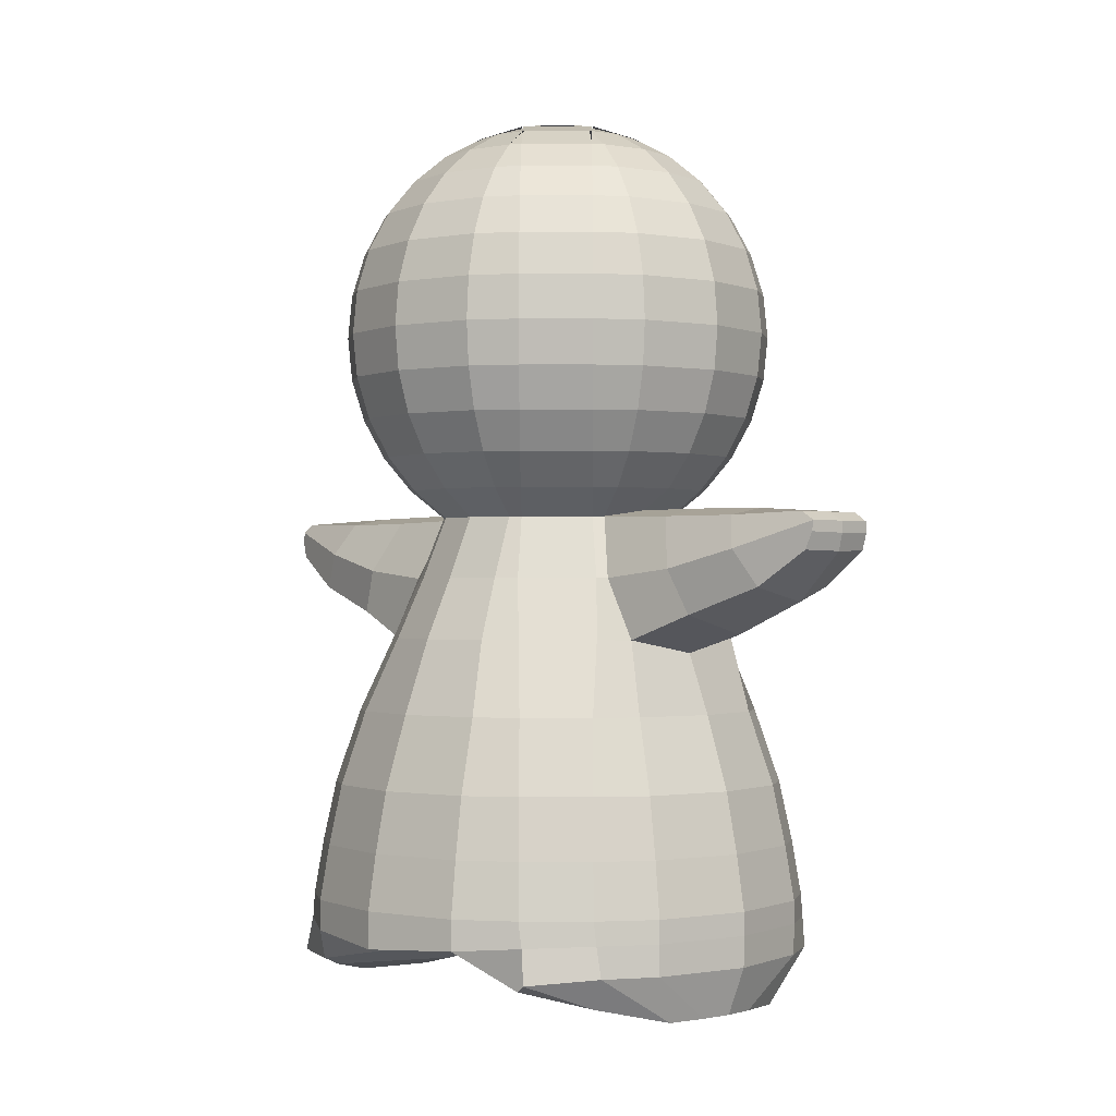
<metadata>
{"format":"obj","ext":"obj","renderer":"f3d","projection":"perspective","resolution":1024,"background":"white","views":[{"elev":-0.7,"azim":135.6,"up":"+Y"}]}
</metadata>
<code>
v 0 5.925 -0.1951
v 0 5.869 -0.3827
v 0 5.652 -0.7071
v 0 5.327 -0.9239
v 0 5.14 -0.9808
v 0 4.75 -0.9808
v 0 4.389 -0.8315
v 0 4.143 -0.5556
v 0 2.392 -1.15
v 0 2.637 -1.109
v 0.07466 5.925 -0.1802
v -1.109 2.637 0
v -1.024 2.637 -0.4242
v -0.4242 2.637 -1.024
v -0.1951 5.925 0
v -0.3827 5.869 0
v -0.5556 5.776 0
v -0.7071 5.652 0
v -0.8315 5.5 0
v -0.9239 5.327 0
v -0.9808 5.14 0
v -1 4.945 0
v -0.9808 4.75 0
v -0.9239 4.562 0
v -0.8315 4.389 0
v -0.7071 4.238 0
v -0.5556 4.113 0
v -0.1802 5.925 -0.07466
v -0.3536 5.869 -0.1464
v -0.5133 5.776 -0.2126
v -0.6533 5.652 -0.2706
v -0.7682 5.5 -0.3182
v -0.8536 5.327 -0.3536
v -0.9061 5.14 -0.3753
v -0.9239 4.945 -0.3827
v -0.9061 4.75 -0.3753
v -0.8536 4.562 -0.3536
v -0.7682 4.389 -0.3182
v -0.6533 4.238 -0.2706
v -0.5133 4.113 -0.2126
v -0.07466 5.925 -0.1802
v -0.1464 5.869 -0.3536
v -0.2126 5.776 -0.5133
v -0.2706 5.652 -0.6533
v -0.3182 5.5 -0.7682
v -0.3536 5.327 -0.8536
v -0.3753 5.14 -0.9061
v -0.3827 4.945 -0.9239
v -0.3753 4.75 -0.9061
v -0.3536 4.562 -0.8536
v -0.3182 4.389 -0.7682
v -0.2706 4.238 -0.6533
v -0.2126 4.113 -0.5133
v 0 5.776 -0.5556
v 0 5.5 -0.8315
v 0 4.945 -1
v 0 4.562 -0.9239
v 0 4.238 -0.7071
v -1.15 2.392 0
v -1.063 2.392 -0.4401
v -0.4401 2.392 -1.063
v 0 1.936 -1.061
v -0.1472 1.936 -1.046
v 0 2.289 -1.15
v 0 2.151 -1.148
v -0.8102 3.566 0
v -0.7423 3.566 -0.2808
v -0.3257 3.566 -0.7885
v 0 3.505 -0.8325
v -1.15 2.228 0
v -0.8715 2.089 -0.6437
v -1.063 2.257 -0.4401
v -0.4393 2.151 -1.06
v -0.4401 2.289 -1.063
v -0.1963 4.104 -1.249
v -0.224 3.796 -1.421
v 0 3.733 -1.465
v -0.1767 4.113 -1.62
v 0 4.138 -1.249
v 0 4.113 -1.62
v 0 1.936 -1.053
v 0 1.936 -1.01
v 0 2.228 0
v 0 2.081 -0.6454
v 0 2.257 -0.4401
v -0.6479 2.637 -0.8747
v -0.872 2.637 -0.6519
v -0.07466 5.925 -0.1802
v -0.1802 5.925 -0.07466
v -0.1588 5.929 0
v 0.06077 5.929 -0.1467
v 0 5.929 -0.1588
v -0.2277 5.925 -0.00365
v -0.003558 5.925 -0.2277
v -0.1363 5.869 -0.3603
v -0.3603 5.869 -0.1364
v -0.2587 5.776 -0.4825
v -0.4824 5.776 -0.2588
v -0.366 5.652 -0.5895
v -0.5894 5.652 -0.3662
v -0.4541 5.5 -0.6774
v -0.6772 5.5 -0.4543
v -0.5196 5.327 -0.7426
v -0.7425 5.327 -0.5198
v -0.5599 5.14 -0.7828
v -0.7826 5.14 -0.5602
v -0.5735 4.945 -0.7964
v -0.7961 4.945 -0.5739
v -0.5598 4.75 -0.7828
v -0.7825 4.75 -0.5604
v -0.5195 4.562 -0.7427
v -0.7422 4.562 -0.5202
v -0.4539 4.389 -0.6775
v -0.6768 4.389 -0.4549
v -0.3658 4.238 -0.5897
v -0.5888 4.238 -0.3671
v -0.2583 4.113 -0.4827
v -0.4816 4.113 -0.2601
v -0.6764 2.392 -0.9047
v -0.9012 2.392 -0.6817
v -0.3244 1.936 -1.015
v -0.6249 2.01 -0.8548
v -0.6502 3.566 -0.4187
v -0.4223 3.566 -0.6731
v -0.664 2.151 -0.9367
v -0.913 2.126 -0.7246
v -0.8975 2.278 -0.6982
v -0.6724 2.289 -0.9176
v 0 1.983 -0.7556
v 0 1.936 -0.9401
v 0 3.59 -1.125
v -0.2694 3.677 -1.071
v -0.209 4.105 -0.8812
v 0 4.143 -0.9023
v -0.3135 3.837 -0.6327
v -0.6783 3.837 0
v -0.6257 3.837 -0.2391
v -0.2707 3.959 -1.319
v -0.1736 4.074 -1.682
v 0 4.074 -1.691
v -0.3368 3.837 -0.5863
v -0.5677 3.837 -0.326
v -0.3059 3.875 -0.9812
v -0.1801 4.027 -1.679
v -0.1885 3.951 -1.651
v 0 3.947 -1.675
v 0 4.023 -1.693
v -0.4021 2.906 -0.9708
v -0.3569 3.235 -0.8675
v -0.8675 3.235 -0.3593
v -0.9708 2.906 -0.4021
v -0.939 3.235 0
v -1.051 2.906 0
v 0 2.906 -1.051
v 0 3.235 -0.9389
v -0.8313 2.906 -0.6109
v -0.7524 3.235 -0.5316
v -0.5288 3.235 -0.7543
v -0.6074 2.906 -0.8336
v -0.07466 5.925 -0.1802
v 1.109 2.637 0
v 1.024 2.637 -0.4242
v 0.4242 2.637 -1.024
v 0.1951 5.925 0
v 0.3827 5.869 0
v 0.5556 5.776 0
v 0.7071 5.652 0
v 0.8315 5.5 0
v 0.9239 5.327 0
v 0.9808 5.14 0
v 1 4.945 0
v 0.9808 4.75 0
v 0.9239 4.562 0
v 0.8315 4.389 0
v 0.7071 4.238 0
v 0.5556 4.113 0
v 0.1802 5.925 -0.07466
v 0.3536 5.869 -0.1464
v 0.5133 5.776 -0.2126
v 0.6533 5.652 -0.2706
v 0.7682 5.5 -0.3182
v 0.8536 5.327 -0.3536
v 0.9061 5.14 -0.3753
v 0.9239 4.945 -0.3827
v 0.9061 4.75 -0.3753
v 0.8536 4.562 -0.3536
v 0.7682 4.389 -0.3182
v 0.6533 4.238 -0.2706
v 0.5133 4.113 -0.2126
v 0.07466 5.925 -0.1802
v 0.1464 5.869 -0.3536
v 0.2126 5.776 -0.5133
v 0.2706 5.652 -0.6533
v 0.3182 5.5 -0.7682
v 0.3536 5.327 -0.8536
v 0.3753 5.14 -0.9061
v 0.3827 4.945 -0.9239
v 0.3753 4.75 -0.9061
v 0.3536 4.562 -0.8536
v 0.3182 4.389 -0.7682
v 0.2706 4.238 -0.6533
v 0.2126 4.113 -0.5133
v 1.15 2.392 0
v 1.063 2.392 -0.4401
v 0.4401 2.392 -1.063
v 0.1472 1.936 -1.046
v 0.8102 3.566 0
v 0.7423 3.566 -0.2808
v 0.3257 3.566 -0.7885
v 1.15 2.228 0
v 0.8715 2.089 -0.6437
v 1.063 2.257 -0.4401
v 0.4393 2.151 -1.06
v 0.4401 2.289 -1.063
v 0.1963 4.104 -1.249
v 0.224 3.796 -1.421
v 0.1767 4.113 -1.62
v 0.6479 2.637 -0.8747
v 0.872 2.637 -0.6519
v 0.07466 5.925 -0.1802
v 0.1802 5.925 -0.07466
v 0.1588 5.929 0
v -0.06077 5.929 -0.1467
v 0.2277 5.925 -0.00365
v 0.003558 5.925 -0.2277
v 0.1363 5.869 -0.3603
v 0.3603 5.869 -0.1364
v 0.2587 5.776 -0.4825
v 0.4824 5.776 -0.2588
v 0.366 5.652 -0.5895
v 0.5894 5.652 -0.3662
v 0.4541 5.5 -0.6774
v 0.6772 5.5 -0.4543
v 0.5196 5.327 -0.7426
v 0.7425 5.327 -0.5198
v 0.5599 5.14 -0.7828
v 0.7826 5.14 -0.5602
v 0.5735 4.945 -0.7964
v 0.7961 4.945 -0.5739
v 0.5598 4.75 -0.7828
v 0.7825 4.75 -0.5604
v 0.5195 4.562 -0.7427
v 0.7422 4.562 -0.5202
v 0.4539 4.389 -0.6775
v 0.6768 4.389 -0.4549
v 0.3658 4.238 -0.5897
v 0.5888 4.238 -0.3671
v 0.2583 4.113 -0.4827
v 0.4816 4.113 -0.2601
v 0.6764 2.392 -0.9047
v 0.9012 2.392 -0.6817
v 0.3244 1.936 -1.015
v 0.6249 2.01 -0.8548
v 0.6502 3.566 -0.4187
v 0.4223 3.566 -0.6731
v 0.664 2.151 -0.9367
v 0.913 2.126 -0.7246
v 0.8975 2.278 -0.6982
v 0.6724 2.289 -0.9176
v 0.2694 3.677 -1.071
v 0.209 4.105 -0.8812
v 0.3135 3.837 -0.6327
v 0.6783 3.837 0
v 0.6257 3.837 -0.2391
v 0.2707 3.959 -1.319
v 0.1736 4.074 -1.682
v 0.3368 3.837 -0.5863
v 0.5677 3.837 -0.326
v 0.3059 3.875 -0.9812
v 0.1801 4.027 -1.679
v 0.1885 3.951 -1.651
v 0.4021 2.906 -0.9708
v 0.3569 3.235 -0.8675
v 0.8675 3.235 -0.3593
v 0.9708 2.906 -0.4021
v 0.939 3.235 0
v 1.051 2.906 0
v 0.8313 2.906 -0.6109
v 0.7524 3.235 -0.5316
v 0.5288 3.235 -0.7543
v 0.6074 2.906 -0.8336
v 0 5.925 0.1951
v 0 5.869 0.3827
v 0 5.652 0.7071
v 0 5.327 0.9239
v 0 5.14 0.9808
v 0 4.75 0.9808
v 0 4.389 0.8315
v 0 4.143 0.5556
v 0 2.392 1.15
v 0 2.637 1.109
v 0.07466 5.925 0.1802
v -1.024 2.637 0.4242
v -0.4242 2.637 1.024
v -0.1802 5.925 0.07466
v -0.3536 5.869 0.1464
v -0.5133 5.776 0.2126
v -0.6533 5.652 0.2706
v -0.7682 5.5 0.3182
v -0.8536 5.327 0.3536
v -0.9061 5.14 0.3753
v -0.9239 4.945 0.3827
v -0.9061 4.75 0.3753
v -0.8536 4.562 0.3536
v -0.7682 4.389 0.3182
v -0.6533 4.238 0.2706
v -0.5133 4.113 0.2126
v -0.07466 5.925 0.1802
v -0.1464 5.869 0.3536
v -0.2126 5.776 0.5133
v -0.2706 5.652 0.6533
v -0.3182 5.5 0.7682
v -0.3536 5.327 0.8536
v -0.3753 5.14 0.9061
v -0.3827 4.945 0.9239
v -0.3753 4.75 0.9061
v -0.3536 4.562 0.8536
v -0.3182 4.389 0.7682
v -0.2706 4.238 0.6533
v -0.2126 4.113 0.5133
v 0 5.776 0.5556
v 0 5.5 0.8315
v 0 4.945 1
v 0 4.562 0.9239
v 0 4.238 0.7071
v -1.063 2.392 0.4401
v -0.4401 2.392 1.063
v 0 1.936 1.061
v -0.1472 1.936 1.046
v 0 2.289 1.15
v 0 2.151 1.148
v -0.7423 3.566 0.2808
v -0.3257 3.566 0.7885
v 0 3.505 0.8325
v -0.8715 2.089 0.6437
v -1.063 2.257 0.4401
v -0.4393 2.151 1.06
v -0.4401 2.289 1.063
v -0.1963 4.104 1.249
v -0.224 3.796 1.421
v 0 3.733 1.465
v -0.1767 4.113 1.62
v 0 4.138 1.249
v 0 4.113 1.62
v 0 1.936 1.053
v 0 1.936 1.01
v 0 2.081 0.6454
v 0 2.257 0.4401
v -0.6479 2.637 0.8747
v -0.872 2.637 0.6519
v -0.07466 5.925 0.1802
v -0.1802 5.925 0.07466
v 0.06077 5.929 0.1467
v 0 5.929 0.1588
v -0.2277 5.925 0.00365
v -0.003558 5.925 0.2277
v -0.1363 5.869 0.3603
v -0.3603 5.869 0.1364
v -0.2587 5.776 0.4825
v -0.4824 5.776 0.2588
v -0.366 5.652 0.5895
v -0.5894 5.652 0.3662
v -0.4541 5.5 0.6774
v -0.6772 5.5 0.4543
v -0.5196 5.327 0.7426
v -0.7425 5.327 0.5198
v -0.5599 5.14 0.7828
v -0.7826 5.14 0.5602
v -0.5735 4.945 0.7964
v -0.7961 4.945 0.5739
v -0.5598 4.75 0.7828
v -0.7825 4.75 0.5604
v -0.5195 4.562 0.7427
v -0.7422 4.562 0.5202
v -0.4539 4.389 0.6775
v -0.6768 4.389 0.4549
v -0.3658 4.238 0.5897
v -0.5888 4.238 0.3671
v -0.2583 4.113 0.4827
v -0.4816 4.113 0.2601
v -0.6764 2.392 0.9047
v -0.9012 2.392 0.6817
v -0.3244 1.936 1.015
v -0.6249 2.01 0.8548
v -0.6502 3.566 0.4187
v -0.4223 3.566 0.6731
v -0.664 2.151 0.9367
v -0.913 2.126 0.7246
v -0.8975 2.278 0.6982
v -0.6724 2.289 0.9176
v 0 1.983 0.7556
v 0 1.936 0.9401
v 0 3.59 1.125
v -0.2694 3.677 1.071
v -0.209 4.105 0.8812
v 0 4.143 0.9023
v -0.3135 3.837 0.6327
v -0.6257 3.837 0.2391
v -0.2707 3.959 1.319
v -0.1736 4.074 1.682
v 0 4.074 1.691
v -0.3368 3.837 0.5863
v -0.5677 3.837 0.326
v -0.3059 3.875 0.9812
v -0.1801 4.027 1.679
v -0.1885 3.951 1.651
v 0 3.947 1.675
v 0 4.023 1.693
v -0.4021 2.906 0.9708
v -0.3569 3.235 0.8675
v -0.8675 3.235 0.3593
v -0.9708 2.906 0.4021
v 0 2.906 1.051
v 0 3.235 0.9389
v -0.8313 2.906 0.6109
v -0.7524 3.235 0.5316
v -0.5288 3.235 0.7543
v -0.6074 2.906 0.8336
v -0.07466 5.925 0.1802
v 1.024 2.637 0.4242
v 0.4242 2.637 1.024
v 0.1802 5.925 0.07466
v 0.3536 5.869 0.1464
v 0.5133 5.776 0.2126
v 0.6533 5.652 0.2706
v 0.7682 5.5 0.3182
v 0.8536 5.327 0.3536
v 0.9061 5.14 0.3753
v 0.9239 4.945 0.3827
v 0.9061 4.75 0.3753
v 0.8536 4.562 0.3536
v 0.7682 4.389 0.3182
v 0.6533 4.238 0.2706
v 0.5133 4.113 0.2126
v 0.07466 5.925 0.1802
v 0.1464 5.869 0.3536
v 0.2126 5.776 0.5133
v 0.2706 5.652 0.6533
v 0.3182 5.5 0.7682
v 0.3536 5.327 0.8536
v 0.3753 5.14 0.9061
v 0.3827 4.945 0.9239
v 0.3753 4.75 0.9061
v 0.3536 4.562 0.8536
v 0.3182 4.389 0.7682
v 0.2706 4.238 0.6533
v 0.2126 4.113 0.5133
v 1.063 2.392 0.4401
v 0.4401 2.392 1.063
v 0.1472 1.936 1.046
v 0.7423 3.566 0.2808
v 0.3257 3.566 0.7885
v 0.8715 2.089 0.6437
v 1.063 2.257 0.4401
v 0.4393 2.151 1.06
v 0.4401 2.289 1.063
v 0.1963 4.104 1.249
v 0.224 3.796 1.421
v 0.1767 4.113 1.62
v 0.6479 2.637 0.8747
v 0.872 2.637 0.6519
v 0.07466 5.925 0.1802
v 0.1802 5.925 0.07466
v -0.06077 5.929 0.1467
v 0.2277 5.925 0.00365
v 0.003558 5.925 0.2277
v 0.1363 5.869 0.3603
v 0.3603 5.869 0.1364
v 0.2587 5.776 0.4825
v 0.4824 5.776 0.2588
v 0.366 5.652 0.5895
v 0.5894 5.652 0.3662
v 0.4541 5.5 0.6774
v 0.6772 5.5 0.4543
v 0.5196 5.327 0.7426
v 0.7425 5.327 0.5198
v 0.5599 5.14 0.7828
v 0.7826 5.14 0.5602
v 0.5735 4.945 0.7964
v 0.7961 4.945 0.5739
v 0.5598 4.75 0.7828
v 0.7825 4.75 0.5604
v 0.5195 4.562 0.7427
v 0.7422 4.562 0.5202
v 0.4539 4.389 0.6775
v 0.6768 4.389 0.4549
v 0.3658 4.238 0.5897
v 0.5888 4.238 0.3671
v 0.2583 4.113 0.4827
v 0.4816 4.113 0.2601
v 0.6764 2.392 0.9047
v 0.9012 2.392 0.6817
v 0.3244 1.936 1.015
v 0.6249 2.01 0.8548
v 0.6502 3.566 0.4187
v 0.4223 3.566 0.6731
v 0.664 2.151 0.9367
v 0.913 2.126 0.7246
v 0.8975 2.278 0.6982
v 0.6724 2.289 0.9176
v 0.2694 3.677 1.071
v 0.209 4.105 0.8812
v 0.3135 3.837 0.6327
v 0.6257 3.837 0.2391
v 0.2707 3.959 1.319
v 0.1736 4.074 1.682
v 0.3368 3.837 0.5863
v 0.5677 3.837 0.326
v 0.3059 3.875 0.9812
v 0.1801 4.027 1.679
v 0.1885 3.951 1.651
v 0.4021 2.906 0.9708
v 0.3569 3.235 0.8675
v 0.8675 3.235 0.3593
v 0.9708 2.906 0.4021
v 0.8313 2.906 0.6109
v 0.7524 3.235 0.5316
v 0.5288 3.235 0.7543
v 0.6074 2.906 0.8336
f 12 13 60 59
f 14 10 9 61
f 27 26 39 40
f 20 19 32 33
f 21 20 33 34
f 22 21 34 35
f 23 22 35 36
f 16 15 28 29
f 24 23 36 37
f 17 16 29 30
f 25 24 37 38
f 18 17 30 31
f 26 25 38 39
f 19 18 31 32
f 50 49 6 57
f 43 42 2 54
f 51 50 57 7
f 44 43 54 3
f 52 51 7 58
f 45 44 3 55
f 53 52 58 8
f 46 45 55 4
f 47 46 4 5
f 48 47 5 56
f 49 48 56 6
f 42 41 1 2
f 65 73 74 64
f 73 65 62 63
f 61 9 64 74
f 136 137 67 66
f 59 60 72 70
f 131 132 76 77
f 143 133 75 138
f 138 75 78 139
f 134 133 53 8
f 78 75 79 80
f 63 62 81 82
f 70 72 85 83
f 72 71 84 85
f 88 89 90 91 92
f 94 95 96 93
f 95 97 98 96
f 97 99 100 98
f 99 101 102 100
f 101 103 104 102
f 103 105 106 104
f 105 107 108 106
f 107 109 110 108
f 109 111 112 110
f 111 113 114 112
f 113 115 116 114
f 115 117 118 116
f 88 94 93 89
f 86 119 120 87
f 126 127 128 125
f 141 124 123 142
f 125 121 122 126
f 119 128 127 120
f 121 130 129 122
f 86 14 61 119
f 13 87 120 60
f 15 90 89 28
f 28 89 93
f 94 88 41
f 41 88 92 1
f 1 92 91 11
f 95 94 41 42
f 29 28 93 96
f 30 29 96 98
f 97 95 42 43
f 31 30 98 100
f 99 97 43 44
f 32 31 100 102
f 101 99 44 45
f 33 32 102 104
f 103 101 45 46
f 34 33 104 106
f 105 103 46 47
f 35 34 106 108
f 107 105 47 48
f 36 35 108 110
f 109 107 48 49
f 37 36 110 112
f 111 109 49 50
f 38 37 112 114
f 113 111 50 51
f 39 38 114 116
f 115 113 51 52
f 40 39 116 118
f 117 115 52 53
f 141 135 68 124
f 137 142 123 67
f 119 61 74 128
f 60 120 127 72
f 121 63 82 130
f 125 73 63 121
f 71 126 122
f 71 122 129 84
f 126 71 72 127
f 128 74 73 125
f 79 75 133 134
f 135 53 133 143
f 69 68 132 131
f 68 135 143 132
f 40 118 142 137
f 117 53 135 141
f 117 141 142 118
f 78 80 140 139
f 132 143 138 76
f 27 40 137 136
f 146 145 144 147
f 139 140 147 144
f 77 76 145 146
f 76 138 139 144 145
f 154 148 149 155
f 151 153 152 150
f 157 158 159 156
f 158 149 148 159
f 150 157 156 151
f 159 148 14 86
f 148 154 10 14
f 68 69 155 149
f 124 68 149 158
f 151 156 87 13
f 153 151 13 12
f 67 123 157 150
f 66 67 150 152
f 87 156 159 86
f 124 158 157 123
f 161 203 204 162
f 163 205 9 10
f 176 189 188 175
f 169 182 181 168
f 170 183 182 169
f 171 184 183 170
f 172 185 184 171
f 165 178 177 164
f 173 186 185 172
f 166 179 178 165
f 174 187 186 173
f 167 180 179 166
f 175 188 187 174
f 168 181 180 167
f 199 57 6 198
f 192 54 2 191
f 200 7 57 199
f 193 3 54 192
f 201 58 7 200
f 194 55 3 193
f 202 8 58 201
f 195 4 55 194
f 196 5 4 195
f 197 56 5 196
f 198 6 56 197
f 191 2 1 190
f 65 64 214 213
f 213 206 62 65
f 205 214 64 9
f 263 207 208 264
f 203 210 212 204
f 131 77 216 260
f 269 265 215 261
f 265 266 217 215
f 134 8 202 261
f 217 80 79 215
f 206 82 81 62
f 210 83 85 212
f 212 85 84 211
f 220 92 223 222 221
f 225 224 227 226
f 226 227 229 228
f 228 229 231 230
f 230 231 233 232
f 232 233 235 234
f 234 235 237 236
f 236 237 239 238
f 238 239 241 240
f 240 241 243 242
f 242 243 245 244
f 244 245 247 246
f 246 247 249 248
f 220 221 224 225
f 218 219 251 250
f 257 256 259 258
f 267 268 254 255
f 256 257 253 252
f 250 251 258 259
f 252 253 129 130
f 218 250 205 163
f 162 204 251 219
f 164 177 221 222
f 177 224 221
f 225 190 220
f 190 1 92 220
f 1 160 223 92
f 226 191 190 225
f 178 227 224 177
f 179 229 227 178
f 228 192 191 226
f 180 231 229 179
f 230 193 192 228
f 181 233 231 180
f 232 194 193 230
f 182 235 233 181
f 234 195 194 232
f 183 237 235 182
f 236 196 195 234
f 184 239 237 183
f 238 197 196 236
f 185 241 239 184
f 240 198 197 238
f 186 243 241 185
f 242 199 198 240
f 187 245 243 186
f 244 200 199 242
f 188 247 245 187
f 246 201 200 244
f 189 249 247 188
f 248 202 201 246
f 267 255 209 262
f 264 208 254 268
f 250 259 214 205
f 204 212 258 251
f 252 130 82 206
f 256 252 206 213
f 211 253 257
f 211 84 129 253
f 257 258 212 211
f 259 256 213 214
f 79 134 261 215
f 262 269 261 202
f 69 131 260 209
f 209 260 269 262
f 189 264 268 249
f 248 267 262 202
f 248 249 268 267
f 217 266 140 80
f 260 216 265 269
f 176 263 264 189
f 146 147 270 271
f 266 270 147 140
f 77 146 271 216
f 216 271 270 266 265
f 154 155 273 272
f 275 274 276 277
f 279 278 281 280
f 280 281 272 273
f 274 275 278 279
f 281 218 163 272
f 272 163 10 154
f 209 273 155 69
f 255 280 273 209
f 275 162 219 278
f 277 161 162 275
f 208 274 279 254
f 207 276 274 208
f 219 218 281 278
f 255 254 279 280
f 12 59 326 293
f 294 327 290 291
f 27 307 306 26
f 20 300 299 19
f 21 301 300 20
f 22 302 301 21
f 23 303 302 22
f 16 296 295 15
f 24 304 303 23
f 17 297 296 16
f 25 305 304 24
f 18 298 297 17
f 26 306 305 25
f 19 299 298 18
f 317 324 287 316
f 310 321 283 309
f 318 288 324 317
f 311 284 321 310
f 319 325 288 318
f 312 322 284 311
f 320 289 325 319
f 313 285 322 312
f 314 286 285 313
f 315 323 286 314
f 316 287 323 315
f 309 283 282 308
f 331 330 338 337
f 337 329 328 331
f 327 338 330 290
f 136 66 332 398
f 59 70 336 326
f 393 341 340 394
f 404 399 339 395
f 399 400 342 339
f 396 289 320 395
f 342 344 343 339
f 329 346 345 328
f 70 83 348 336
f 336 348 347 335
f 351 354 353 90 352
f 356 355 358 357
f 357 358 360 359
f 359 360 362 361
f 361 362 364 363
f 363 364 366 365
f 365 366 368 367
f 367 368 370 369
f 369 370 372 371
f 371 372 374 373
f 373 374 376 375
f 375 376 378 377
f 377 378 380 379
f 351 352 355 356
f 349 350 382 381
f 388 387 390 389
f 402 403 385 386
f 387 388 384 383
f 381 382 389 390
f 383 384 391 392
f 349 381 327 294
f 293 326 382 350
f 15 295 352 90
f 295 355 352
f 356 308 351
f 308 282 354 351
f 282 292 353 354
f 357 309 308 356
f 296 358 355 295
f 297 360 358 296
f 359 310 309 357
f 298 362 360 297
f 361 311 310 359
f 299 364 362 298
f 363 312 311 361
f 300 366 364 299
f 365 313 312 363
f 301 368 366 300
f 367 314 313 365
f 302 370 368 301
f 369 315 314 367
f 303 372 370 302
f 371 316 315 369
f 304 374 372 303
f 373 317 316 371
f 305 376 374 304
f 375 318 317 373
f 306 378 376 305
f 377 319 318 375
f 307 380 378 306
f 379 320 319 377
f 402 386 333 397
f 398 332 385 403
f 381 390 338 327
f 326 336 389 382
f 383 392 346 329
f 387 383 329 337
f 335 384 388
f 335 347 391 384
f 388 389 336 335
f 390 387 337 338
f 343 396 395 339
f 397 404 395 320
f 334 393 394 333
f 333 394 404 397
f 307 398 403 380
f 379 402 397 320
f 379 380 403 402
f 342 400 401 344
f 394 340 399 404
f 27 136 398 307
f 407 408 405 406
f 400 405 408 401
f 341 407 406 340
f 340 406 405 400 399
f 413 414 410 409
f 412 411 152 153
f 416 415 418 417
f 417 418 409 410
f 411 412 415 416
f 418 349 294 409
f 409 294 291 413
f 333 410 414 334
f 386 417 410 333
f 412 293 350 415
f 153 12 293 412
f 332 411 416 385
f 66 152 411 332
f 350 349 418 415
f 386 385 416 417
f 161 420 448 203
f 421 291 290 449
f 176 175 433 434
f 169 168 426 427
f 170 169 427 428
f 171 170 428 429
f 172 171 429 430
f 165 164 422 423
f 173 172 430 431
f 166 165 423 424
f 174 173 431 432
f 167 166 424 425
f 175 174 432 433
f 168 167 425 426
f 444 443 287 324
f 437 436 283 321
f 445 444 324 288
f 438 437 321 284
f 446 445 288 325
f 439 438 284 322
f 447 446 325 289
f 440 439 322 285
f 441 440 285 286
f 442 441 286 323
f 443 442 323 287
f 436 435 282 283
f 331 455 456 330
f 455 331 328 450
f 449 290 330 456
f 263 504 451 207
f 203 448 454 210
f 393 501 458 341
f 509 502 457 505
f 505 457 459 506
f 396 502 447 289
f 459 457 343 344
f 450 328 345 346
f 210 454 348 83
f 454 453 347 348
f 462 463 222 464 354
f 466 467 468 465
f 467 469 470 468
f 469 471 472 470
f 471 473 474 472
f 473 475 476 474
f 475 477 478 476
f 477 479 480 478
f 479 481 482 480
f 481 483 484 482
f 483 485 486 484
f 485 487 488 486
f 487 489 490 488
f 462 466 465 463
f 460 491 492 461
f 498 499 500 497
f 507 496 495 508
f 497 493 494 498
f 491 500 499 492
f 493 392 391 494
f 460 421 449 491
f 420 461 492 448
f 164 222 463 422
f 422 463 465
f 466 462 435
f 435 462 354 282
f 282 354 464 419
f 467 466 435 436
f 423 422 465 468
f 424 423 468 470
f 469 467 436 437
f 425 424 470 472
f 471 469 437 438
f 426 425 472 474
f 473 471 438 439
f 427 426 474 476
f 475 473 439 440
f 428 427 476 478
f 477 475 440 441
f 429 428 478 480
f 479 477 441 442
f 430 429 480 482
f 481 479 442 443
f 431 430 482 484
f 483 481 443 444
f 432 431 484 486
f 485 483 444 445
f 433 432 486 488
f 487 485 445 446
f 434 433 488 490
f 489 487 446 447
f 507 503 452 496
f 504 508 495 451
f 491 449 456 500
f 448 492 499 454
f 493 450 346 392
f 497 455 450 493
f 453 498 494
f 453 494 391 347
f 498 453 454 499
f 500 456 455 497
f 343 457 502 396
f 503 447 502 509
f 334 452 501 393
f 452 503 509 501
f 434 490 508 504
f 489 447 503 507
f 489 507 508 490
f 459 344 401 506
f 501 509 505 458
f 176 434 504 263
f 407 511 510 408
f 506 401 408 510
f 341 458 511 407
f 458 505 506 510 511
f 413 512 513 414
f 515 277 276 514
f 517 518 519 516
f 518 513 512 519
f 514 517 516 515
f 519 512 421 460
f 512 413 291 421
f 452 334 414 513
f 496 452 513 518
f 515 516 461 420
f 277 515 420 161
f 451 495 517 514
f 207 451 514 276
f 461 516 519 460
f 496 518 517 495

</code>
